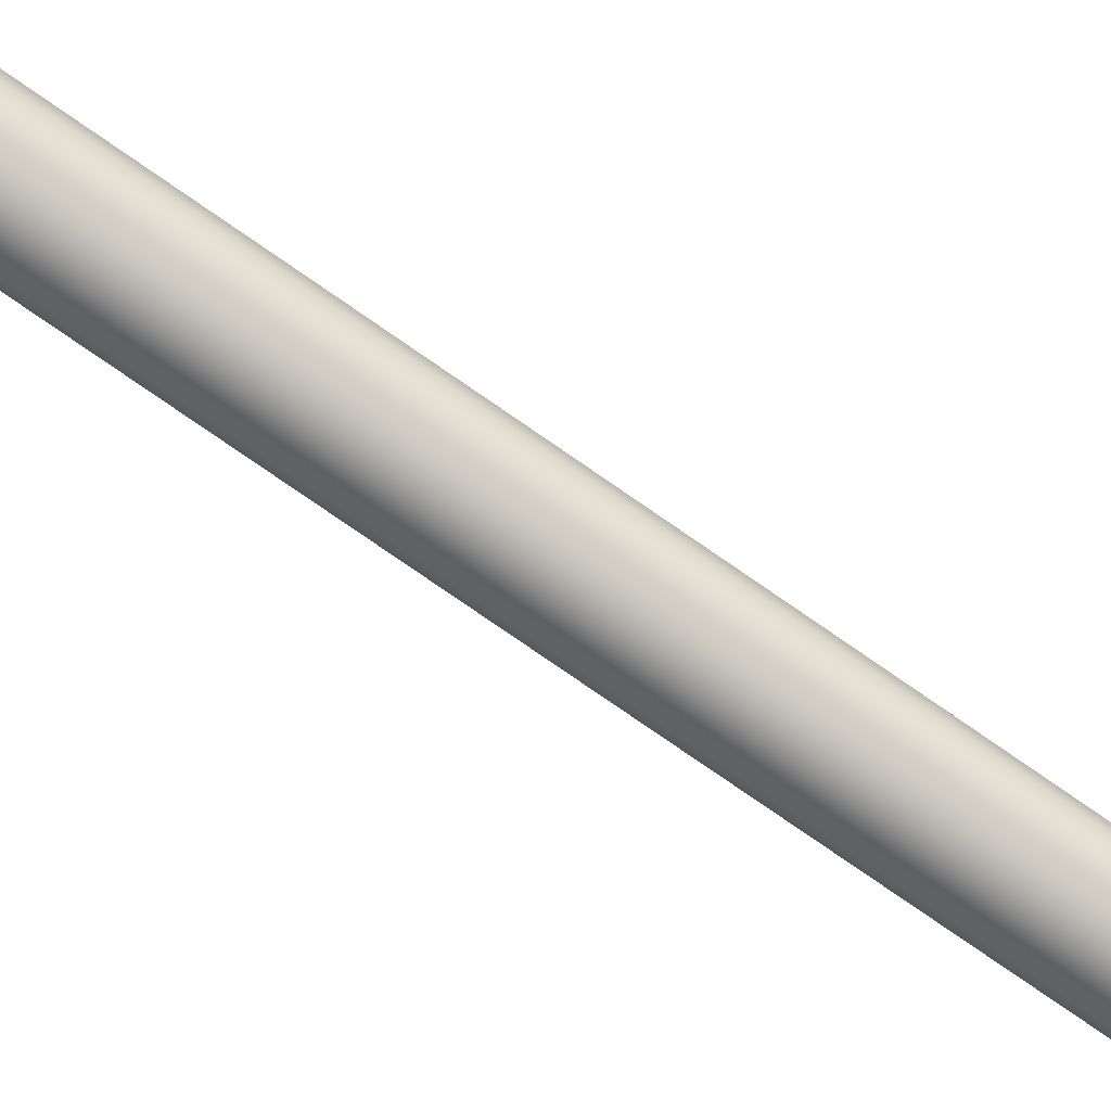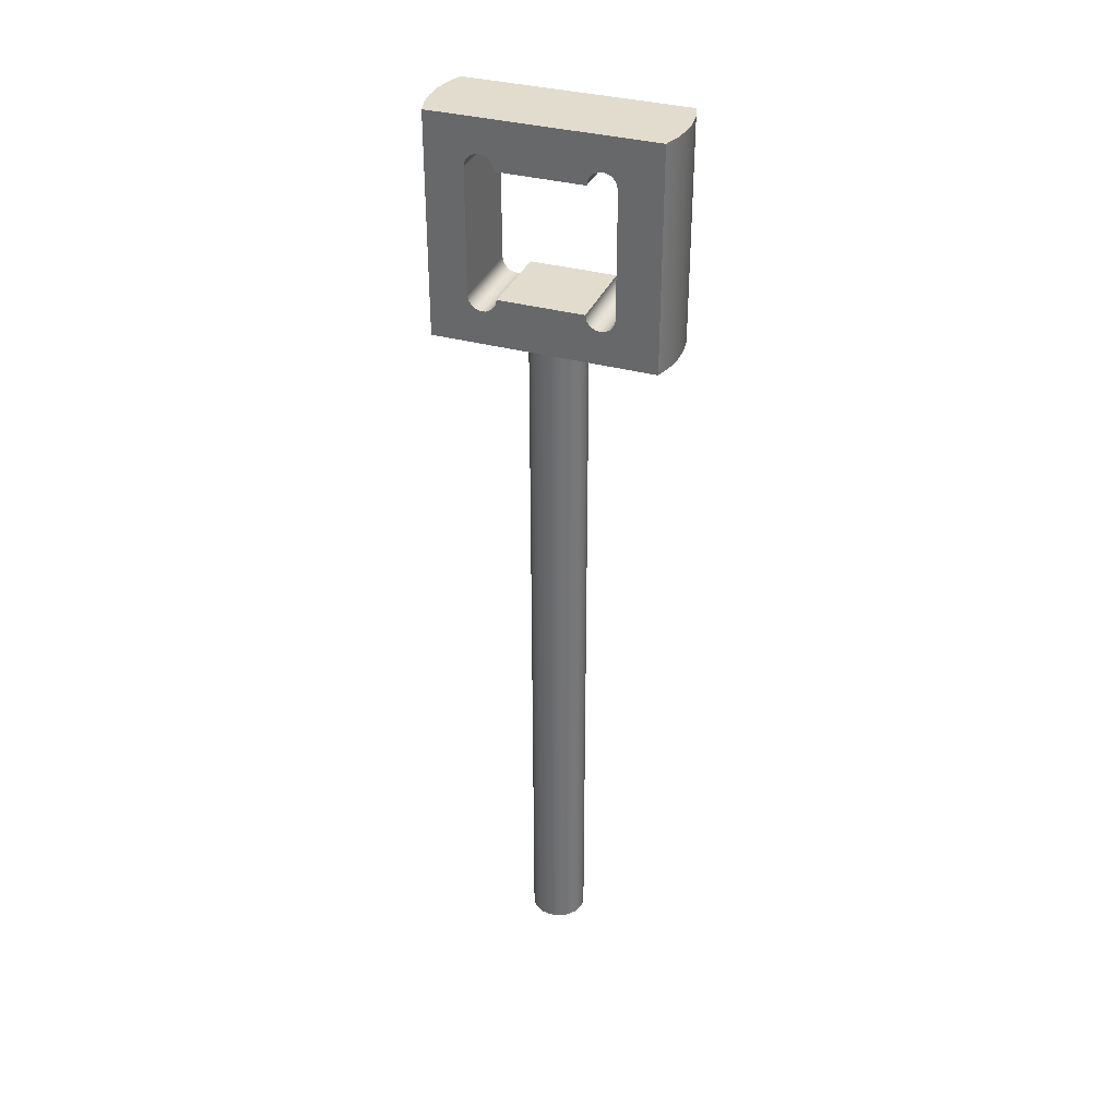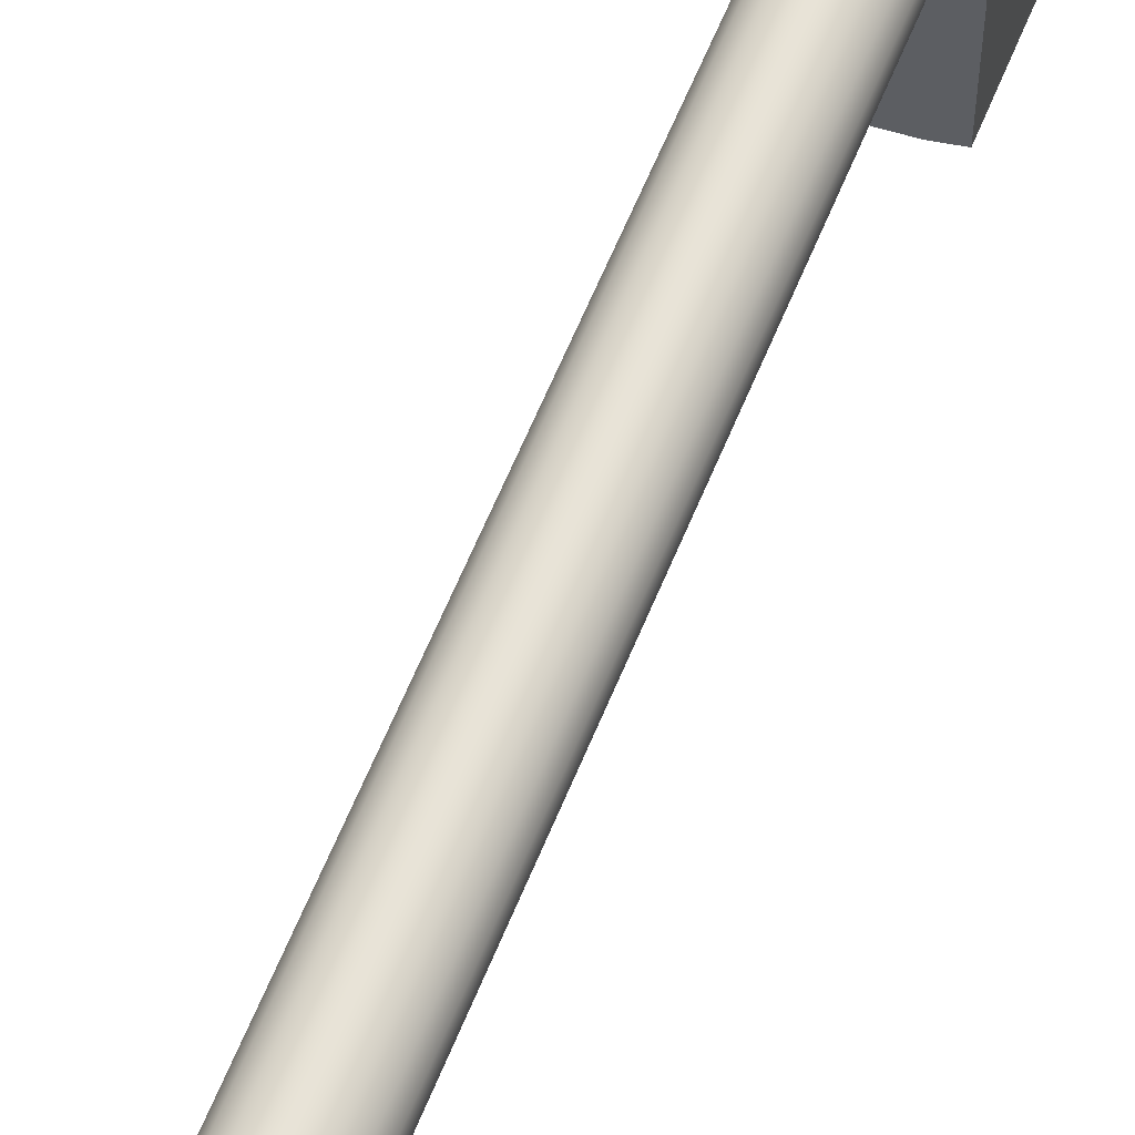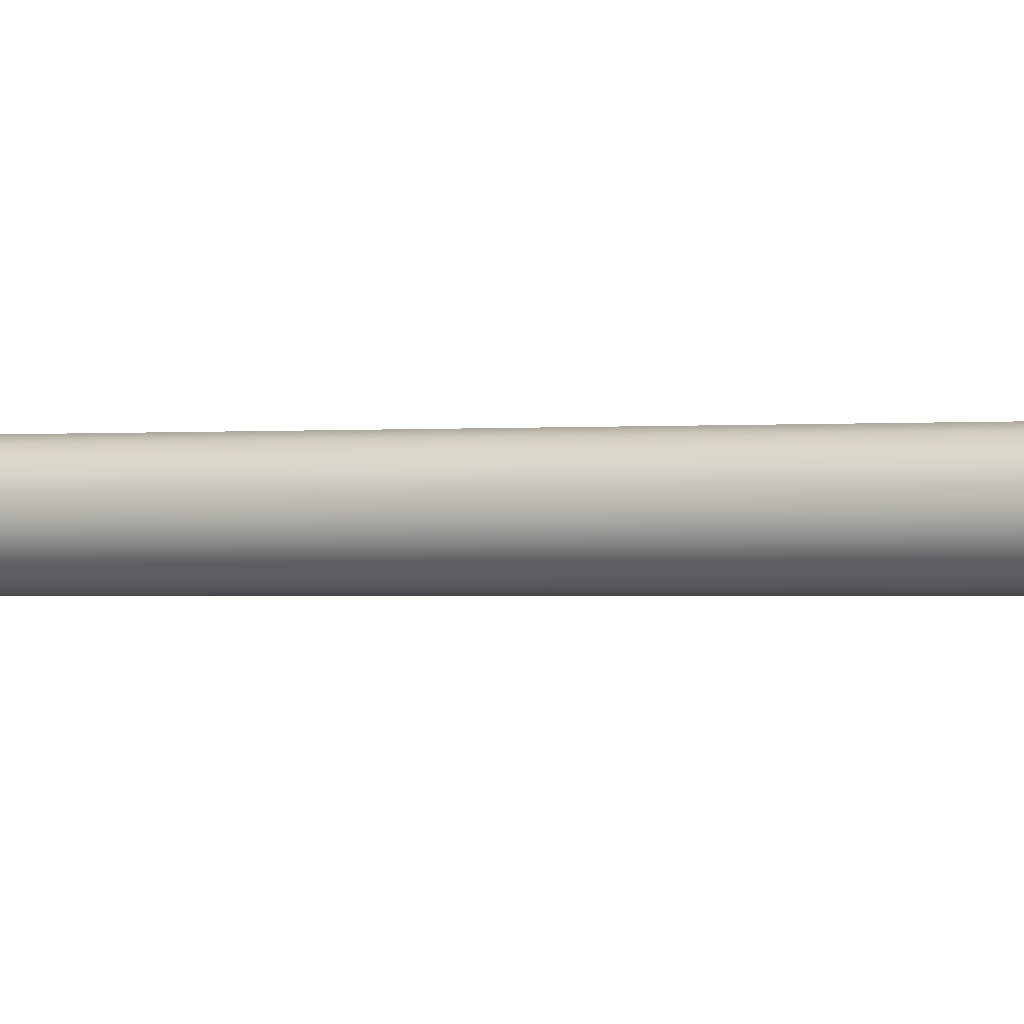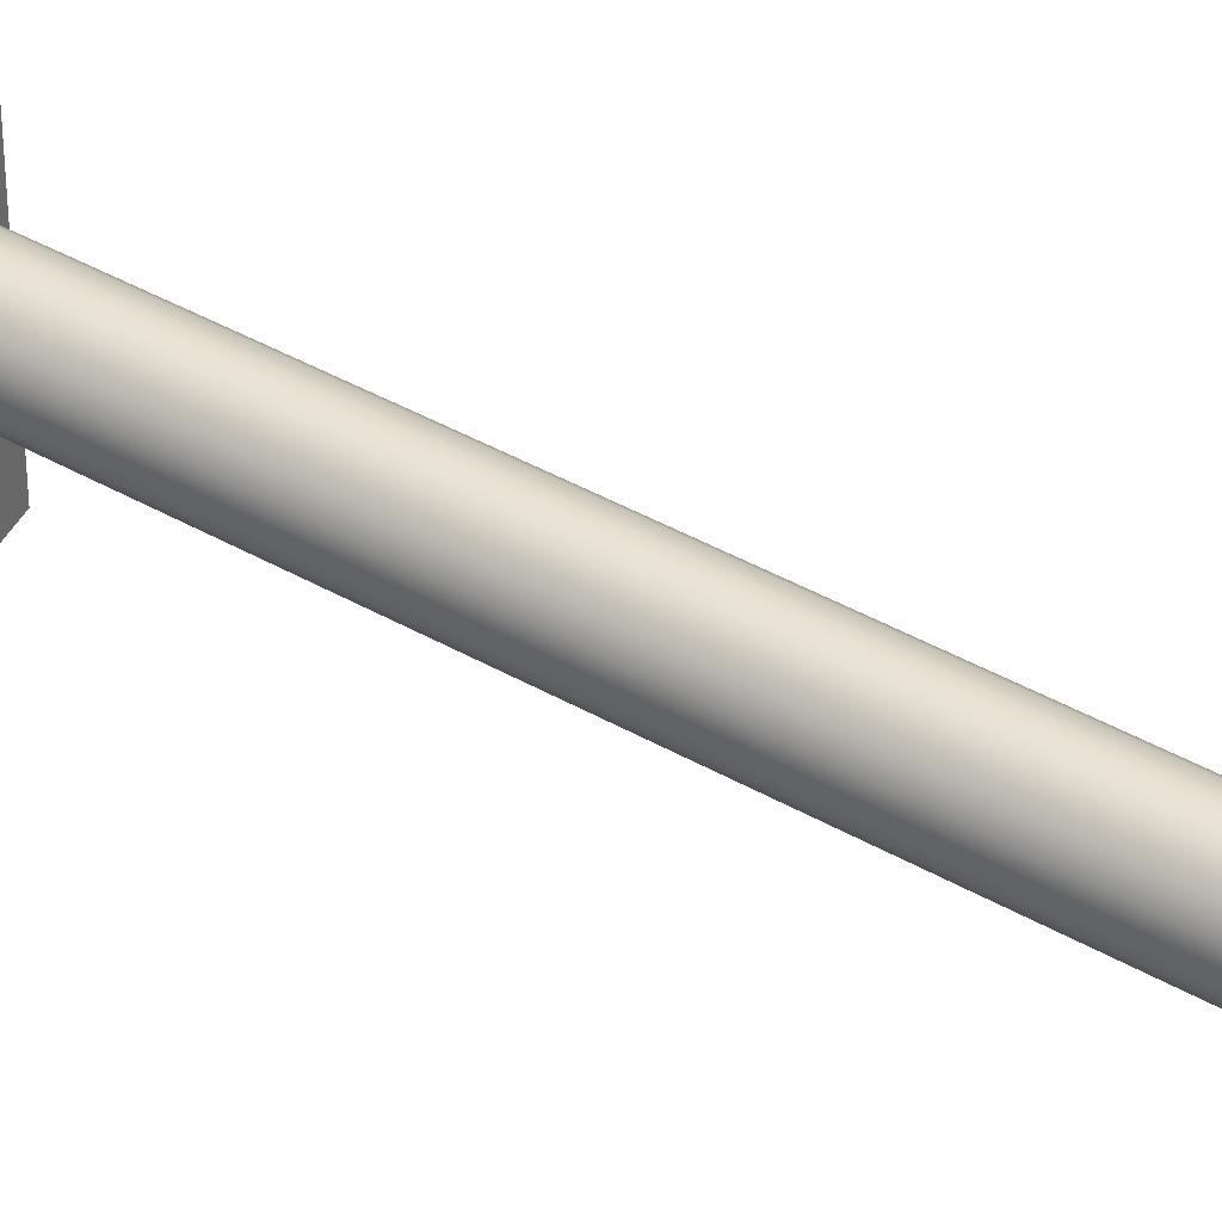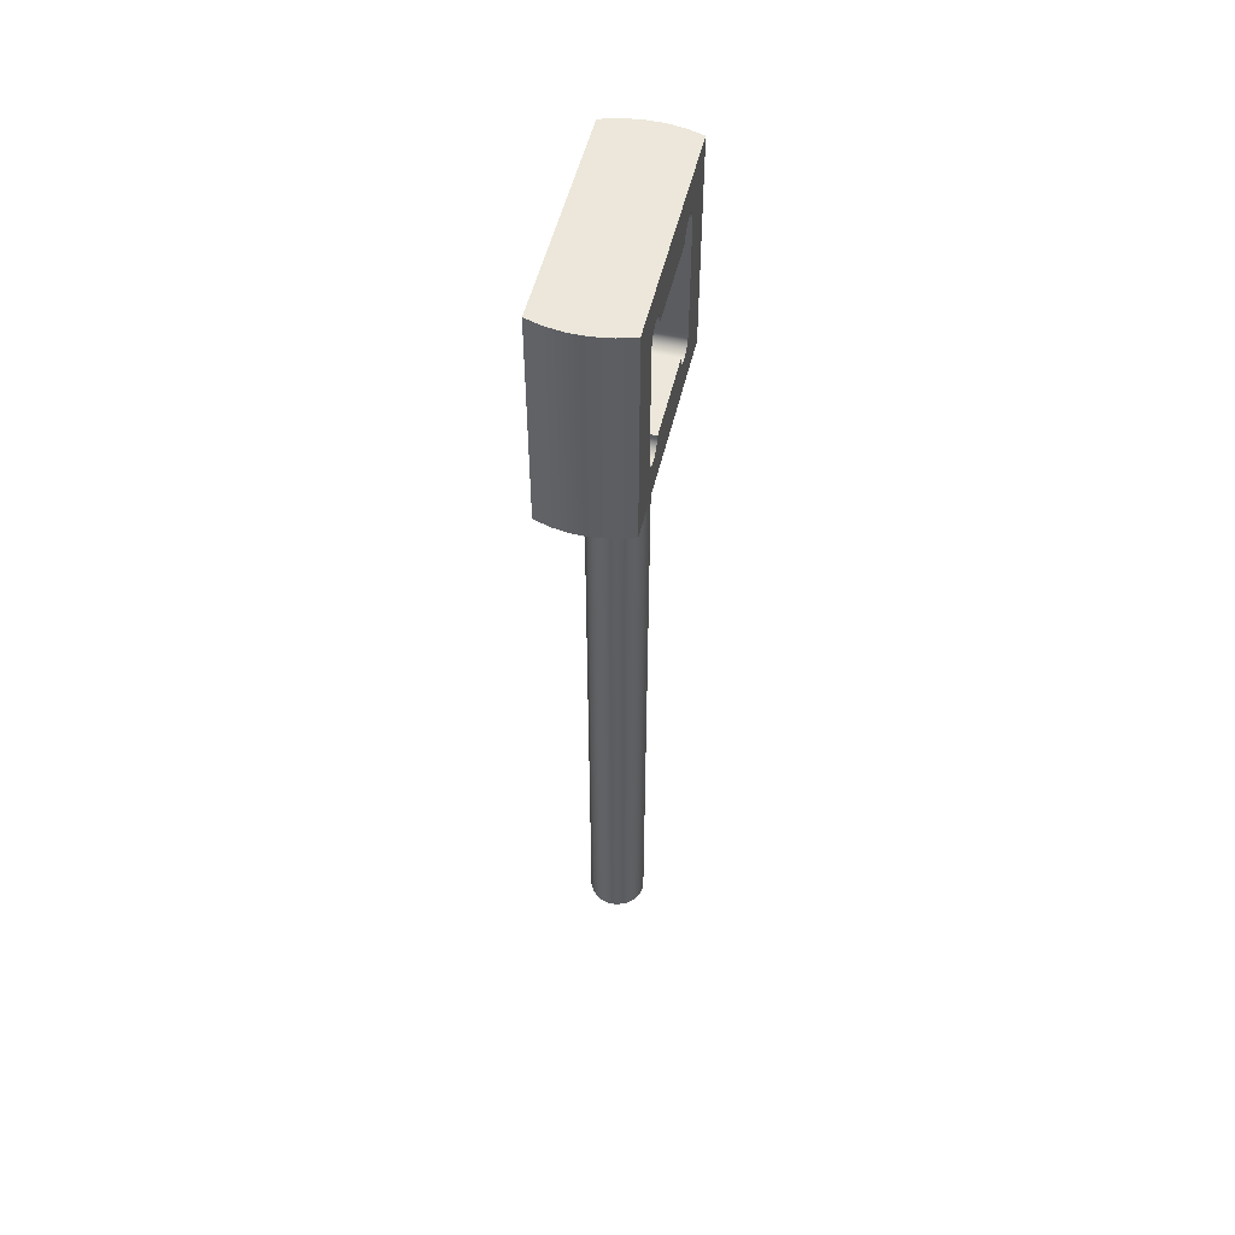
<metadata>
{"format":"obj","ext":"obj","renderer":"f3d","projection":"perspective","resolution":1024,"background":"white","views":[{"elev":-78.6,"azim":-124.6,"up":"+Z"},{"elev":34.6,"azim":110.5,"up":"+Y"},{"elev":61.7,"azim":22.1,"up":"+Z"},{"elev":-0.9,"azim":112.5,"up":"+Z"},{"elev":39.9,"azim":-54.4,"up":"+Z"},{"elev":52.4,"azim":13.3,"up":"+Y"}]}
</metadata>
<code>
v -0.3 -7.65 6.294e-16
v -0.2819 -7.65 0.1026
v -0.2298 -7.65 0.1928
v -0.15 -7.65 0.2598
v -0.05209 -7.65 0.2954
v 0.05209 -7.65 0.2954
v 0.15 -7.65 0.2598
v 0.2298 -7.65 0.1928
v 0.2819 -7.65 0.1026
v 0.3 -7.65 6.661e-16
v 0.2819 -7.65 -0.1026
v 0.2298 -7.65 -0.1928
v 0.15 -7.65 -0.2598
v 0.05209 -7.65 -0.2954
v -0.05209 -7.65 -0.2954
v -0.15 -7.65 -0.2598
v -0.2298 -7.65 -0.1928
v -0.2819 -7.65 -0.1026
v -0.3 0 6.294e-16
v -0.2819 0 -0.1026
v -0.2298 0 -0.1928
v -0.15 0 -0.2598
v -0.05209 0 -0.2954
v 0.05209 0 -0.2954
v 0.15 0 -0.2598
v 0.2298 0 -0.1928
v 0.2819 0 -0.1026
v 0.3 0 6.661e-16
v 0.2819 0 0.1026
v 0.2298 0 0.1928
v 0.15 0 0.2598
v 0.05209 0 0.2954
v -0.05209 0 0.2954
v -0.15 0 0.2598
v -0.2298 0 0.1928
v -0.2819 0 0.1026
v -0.3 0 6.294e-16
v -0.3 -7.65 6.294e-16
v -0.3 -7.65 6.294e-16
v -0.2819 -7.65 -0.1026
v -0.2298 -7.65 -0.1928
v -0.15 -7.65 -0.2598
v -0.05209 -7.65 -0.2954
v 0.05209 -7.65 -0.2954
v 0.15 -7.65 -0.2598
v 0.2298 -7.65 -0.1928
v 0.2819 -7.65 -0.1026
v 0.3 -7.65 6.661e-16
v 0.2819 -7.65 0.1026
v 0.2298 -7.65 0.1928
v 0.15 -7.65 0.2598
v 0.05209 -7.65 0.2954
v -0.05209 -7.65 0.2954
v -0.15 -7.65 0.2598
v -0.2298 -7.65 0.1928
v -0.2819 -7.65 0.1026
v 0.45 0.5 -0.7321
v 0.45 1.8 -0.7321
v -0.45 1.8 -0.7321
v -0.45 0.5 -0.7321
v 0.45 0.5 -0.4321
v 0.45 0.4349 -0.4469
v 0.45 0.3827 -0.4885
v 0.45 0.3538 -0.5487
v 0.45 0.3538 -0.6154
v 0.45 0.3827 -0.6756
v 0.45 0.4349 -0.7172
v 0.45 0.5 -0.7321
v -0.45 0.5 -0.7321
v -0.45 0.4349 -0.7172
v -0.45 0.3827 -0.6756
v -0.45 0.3538 -0.6154
v -0.45 0.3538 -0.5487
v -0.45 0.3827 -0.4885
v -0.45 0.4349 -0.4469
v -0.45 0.5 -0.4321
v 0.45 0.5 0.4679
v 0.45 0.5 -0.4321
v -0.45 0.5 -0.4321
v -0.45 0.5 0.4679
v 0.45 0.5 0.7679
v 0.45 0.4349 0.7531
v 0.45 0.3827 0.7115
v 0.45 0.3538 0.6513
v 0.45 0.3538 0.5846
v 0.45 0.3827 0.5244
v 0.45 0.4349 0.4828
v 0.45 0.5 0.4679
v -0.45 0.5 0.4679
v -0.45 0.4349 0.4828
v -0.45 0.3827 0.5244
v -0.45 0.3538 0.5846
v -0.45 0.3538 0.6513
v -0.45 0.3827 0.7115
v -0.45 0.4349 0.7531
v -0.45 0.5 0.7679
v 0.45 1.8 -0.4321
v 0.45 1.8 0.4679
v -0.45 1.8 0.4679
v -0.45 1.8 -0.4321
v 0.45 1.8 0.7679
v 0.45 0.5 0.7679
v -0.45 0.5 0.7679
v -0.45 1.8 0.7679
v 0.45 1.8 -0.7321
v 0.45 1.865 -0.7172
v 0.45 1.917 -0.6756
v 0.45 1.946 -0.6154
v 0.45 1.946 -0.5487
v 0.45 1.917 -0.4885
v 0.45 1.865 -0.4469
v 0.45 1.8 -0.4321
v -0.45 1.8 -0.4321
v -0.45 1.865 -0.4469
v -0.45 1.917 -0.4885
v -0.45 1.946 -0.5487
v -0.45 1.946 -0.6154
v -0.45 1.917 -0.6756
v -0.45 1.865 -0.7172
v -0.45 1.8 -0.7321
v 0.45 1.8 0.4679
v 0.45 1.865 0.4828
v 0.45 1.917 0.5244
v 0.45 1.946 0.5846
v 0.45 1.946 0.6513
v 0.45 1.917 0.7115
v 0.45 1.865 0.7531
v 0.45 1.8 0.7679
v -0.45 1.8 0.7679
v -0.45 1.865 0.7531
v -0.45 1.917 0.7115
v -0.45 1.946 0.6513
v -0.45 1.946 0.5846
v -0.45 1.917 0.5244
v -0.45 1.865 0.4828
v -0.45 1.8 0.4679
v 0.45 0.5 0.7679
v 0.45 1.8 0.7679
v 0.45 1.865 0.7531
v 0.45 1.917 0.7115
v 0.45 1.946 0.6513
v 0.45 1.946 0.5846
v 0.45 1.917 0.5244
v 0.45 1.865 0.4828
v 0.45 1.8 0.4679
v 0.45 1.8 -0.4321
v 0.45 1.865 -0.4469
v 0.45 1.917 -0.4885
v 0.45 1.946 -0.5487
v 0.45 1.946 -0.6154
v 0.45 1.917 -0.6756
v 0.45 1.865 -0.7172
v 0.45 1.8 -0.7321
v 0.45 0.5 -0.7321
v 0.45 0.4349 -0.7172
v 0.45 0.3827 -0.6756
v 0.45 0.3538 -0.6154
v 0.45 0.3538 -0.5487
v 0.45 0.3827 -0.4885
v 0.45 0.4349 -0.4469
v 0.45 0.5 -0.4321
v 0.45 0.5 0.4679
v 0.45 0.4349 0.4828
v 0.45 0.3827 0.5244
v 0.45 0.3538 0.5846
v 0.45 0.3538 0.6513
v 0.45 0.3827 0.7115
v 0.45 0.4349 0.7531
v 0.45 0 1.166
v 0.45 0 -1.166
v 0.45 2.3 -1.166
v 0.45 2.3 1.166
v -0.45 0 1.166
v -0.274 0 1.22
v -0.09198 0 1.247
v 0.09198 0 1.247
v 0.274 0 1.22
v 0.45 0 1.166
v 0.45 2.3 1.166
v 0.274 2.3 1.22
v 0.09198 2.3 1.247
v -0.09198 2.3 1.247
v -0.274 2.3 1.22
v -0.45 2.3 1.166
v -0.45 1.8 0.7679
v -0.45 0.5 0.7679
v -0.45 0.4349 0.7531
v -0.45 0.3827 0.7115
v -0.45 0.3538 0.6513
v -0.45 0.3538 0.5846
v -0.45 0.3827 0.5244
v -0.45 0.4349 0.4828
v -0.45 0.5 0.4679
v -0.45 0.5 -0.4321
v -0.45 0.4349 -0.4469
v -0.45 0.3827 -0.4885
v -0.45 0.3538 -0.5487
v -0.45 0.3538 -0.6154
v -0.45 0.3827 -0.6756
v -0.45 0.4349 -0.7172
v -0.45 0.5 -0.7321
v -0.45 1.8 -0.7321
v -0.45 1.865 -0.7172
v -0.45 1.917 -0.6756
v -0.45 1.946 -0.6154
v -0.45 1.946 -0.5487
v -0.45 1.917 -0.4885
v -0.45 1.865 -0.4469
v -0.45 1.8 -0.4321
v -0.45 1.8 0.4679
v -0.45 1.865 0.4828
v -0.45 1.917 0.5244
v -0.45 1.946 0.5846
v -0.45 1.946 0.6513
v -0.45 1.917 0.7115
v -0.45 1.865 0.7531
v -0.45 0 -1.166
v -0.45 0 1.166
v -0.45 2.3 1.166
v -0.45 2.3 -1.166
v 0.45 0 -1.166
v 0.274 0 -1.22
v 0.09198 0 -1.247
v -0.09198 0 -1.247
v -0.274 0 -1.22
v -0.45 0 -1.166
v -0.45 2.3 -1.166
v -0.274 2.3 -1.22
v -0.09198 2.3 -1.247
v 0.09198 2.3 -1.247
v 0.274 2.3 -1.22
v 0.45 2.3 -1.166
v 0.45 2.3 -1.166
v 0.274 2.3 -1.22
v 0.09198 2.3 -1.247
v -0.09198 2.3 -1.247
v -0.274 2.3 -1.22
v -0.45 2.3 -1.166
v -0.45 2.3 1.166
v -0.274 2.3 1.22
v -0.09198 2.3 1.247
v 0.09198 2.3 1.247
v 0.274 2.3 1.22
v 0.45 2.3 1.166
v -0.3 0 6.294e-16
v -0.2819 0 0.1026
v -0.2298 0 0.1928
v -0.15 0 0.2598
v -0.05209 0 0.2954
v 0.05209 0 0.2954
v 0.15 0 0.2598
v 0.2298 0 0.1928
v 0.2819 0 0.1026
v 0.3 0 6.661e-16
v 0.2819 0 -0.1026
v 0.2298 0 -0.1928
v 0.15 0 -0.2598
v 0.05209 0 -0.2954
v -0.05209 0 -0.2954
v -0.15 0 -0.2598
v -0.2298 0 -0.1928
v -0.2819 0 -0.1026
v -0.45 0 -1.166
v -0.274 0 -1.22
v -0.09198 0 -1.247
v 0.09198 0 -1.247
v 0.274 0 -1.22
v 0.45 0 -1.166
v 0.45 0 1.166
v 0.274 0 1.22
v 0.09198 0 1.247
v -0.09198 0 1.247
v -0.274 0 1.22
v -0.45 0 1.166
g 88546106-e2ea-11ea-aec9-54bf646e7e1f
f 2 36 1
f 1 36 37
f 38 19 18
f 18 19 20
f 18 20 17
f 17 20 21
f 17 21 16
f 16 21 22
f 16 22 15
f 15 22 23
f 15 23 14
f 14 23 24
f 14 24 13
f 13 24 25
f 13 25 12
f 12 25 26
f 12 26 11
f 11 26 27
f 11 27 10
f 10 27 28
f 10 28 9
f 9 28 29
f 9 29 8
f 8 29 30
f 8 30 7
f 7 30 31
f 7 31 6
f 6 31 32
f 6 32 5
f 5 32 33
f 5 33 4
f 4 33 34
f 4 34 3
f 3 34 35
f 3 35 2
f 2 35 36
g 885b8ce8-e2ea-11ea-ad6d-54bf646e7e1f
f 40 47 39
f 39 47 48
f 39 48 56
f 56 48 49
f 56 49 55
f 55 49 50
f 55 50 54
f 54 50 51
f 54 51 53
f 53 51 52
f 47 40 46
f 46 40 41
f 46 41 45
f 45 41 42
f 45 42 44
f 44 42 43
g 86e231c2-e2ea-11ea-98c2-54bf646e7e1f
f 57 58 60
f 60 58 59
g 86ebceda-e2ea-11ea-b149-54bf646e7e1f
f 76 61 75
f 75 61 62
f 75 62 63
f 75 63 74
f 74 63 64
f 74 64 73
f 73 64 65
f 73 65 72
f 72 65 66
f 72 66 71
f 71 66 67
f 71 67 70
f 70 67 69
f 69 67 68
g 86f54480-e2ea-11ea-836c-54bf646e7e1f
f 77 78 80
f 80 78 79
g 872a5e82-e2ea-11ea-b016-54bf646e7e1f
f 96 81 95
f 95 81 82
f 95 82 83
f 95 83 94
f 94 83 84
f 94 84 93
f 93 84 85
f 93 85 92
f 92 85 86
f 92 86 91
f 91 86 87
f 91 87 90
f 90 87 89
f 89 87 88
g 87349776-e2ea-11ea-9178-54bf646e7e1f
f 97 98 100
f 100 98 99
g 873e348a-e2ea-11ea-8565-54bf646e7e1f
f 101 102 104
f 104 102 103
g 874698f4-e2ea-11ea-bd0e-54bf646e7e1f
f 120 105 119
f 119 105 106
f 119 106 107
f 119 107 118
f 118 107 108
f 118 108 117
f 117 108 109
f 117 109 116
f 116 109 110
f 116 110 115
f 115 110 111
f 115 111 114
f 114 111 113
f 113 111 112
g 874d28d8-e2ea-11ea-afb1-54bf646e7e1f
f 136 121 135
f 135 121 122
f 135 122 123
f 135 123 134
f 134 123 124
f 134 124 133
f 133 124 125
f 133 125 132
f 132 125 126
f 132 126 131
f 131 126 127
f 131 127 130
f 130 127 129
f 129 127 128
g 85b68188-e2ea-11ea-949b-54bf646e7e1f
f 168 137 169
f 169 137 138
f 169 138 172
f 172 138 139
f 172 139 140
f 140 141 172
f 172 141 142
f 172 142 149
f 149 142 148
f 148 142 143
f 148 143 147
f 147 143 144
f 147 144 146
f 146 144 145
f 172 149 171
f 171 149 150
f 171 150 151
f 151 152 171
f 171 152 153
f 171 153 170
f 170 153 154
f 170 154 155
f 155 156 170
f 170 156 157
f 170 157 158
f 159 164 158
f 158 164 165
f 158 165 169
f 169 165 166
f 169 166 167
f 164 159 163
f 163 159 160
f 163 160 162
f 162 160 161
f 167 168 169
f 169 170 158
g 85bcc32c-e2ea-11ea-81fd-54bf646e7e1f
f 184 173 183
f 183 173 174
f 183 174 182
f 182 174 175
f 182 175 181
f 181 175 176
f 181 176 180
f 180 176 177
f 180 177 179
f 179 177 178
g 85c2dd4c-e2ea-11ea-ae96-54bf646e7e1f
f 186 218 185
f 185 218 219
f 185 219 216
f 216 219 215
f 215 219 214
f 214 219 213
f 213 219 206
f 213 206 212
f 212 206 207
f 212 207 211
f 211 207 208
f 211 208 210
f 210 208 209
f 186 187 218
f 218 187 188
f 218 188 189
f 189 190 218
f 218 190 197
f 218 197 217
f 217 197 198
f 217 198 199
f 197 190 196
f 196 190 191
f 196 191 195
f 195 191 192
f 195 192 194
f 194 192 193
f 199 200 217
f 217 200 201
f 217 201 202
f 217 202 220
f 220 202 203
f 220 203 204
f 204 205 220
f 220 205 206
f 220 206 219
g 85c9bb5e-e2ea-11ea-a46f-54bf646e7e1f
f 232 221 231
f 231 221 222
f 231 222 230
f 230 222 223
f 230 223 229
f 229 223 224
f 229 224 228
f 228 224 225
f 228 225 227
f 227 225 226
g 85d02412-e2ea-11ea-9538-54bf646e7e1f
f 233 234 244
f 244 234 243
f 243 234 235
f 243 235 242
f 242 235 236
f 242 236 241
f 241 236 240
f 240 236 237
f 240 237 239
f 239 237 238
g 85d6b3ca-e2ea-11ea-af28-54bf646e7e1f
f 246 274 245
f 245 274 263
f 245 263 262
f 262 263 261
f 261 263 260
f 260 263 264
f 260 264 259
f 259 264 265
f 259 265 266
f 246 247 274
f 274 247 248
f 274 248 273
f 273 248 249
f 273 249 272
f 272 249 250
f 272 250 271
f 271 250 270
f 270 250 251
f 270 251 269
f 269 251 252
f 269 252 253
f 253 254 269
f 269 254 268
f 268 254 255
f 268 255 256
f 256 257 268
f 268 257 267
f 267 257 258
f 267 258 266
f 266 258 259

</code>
